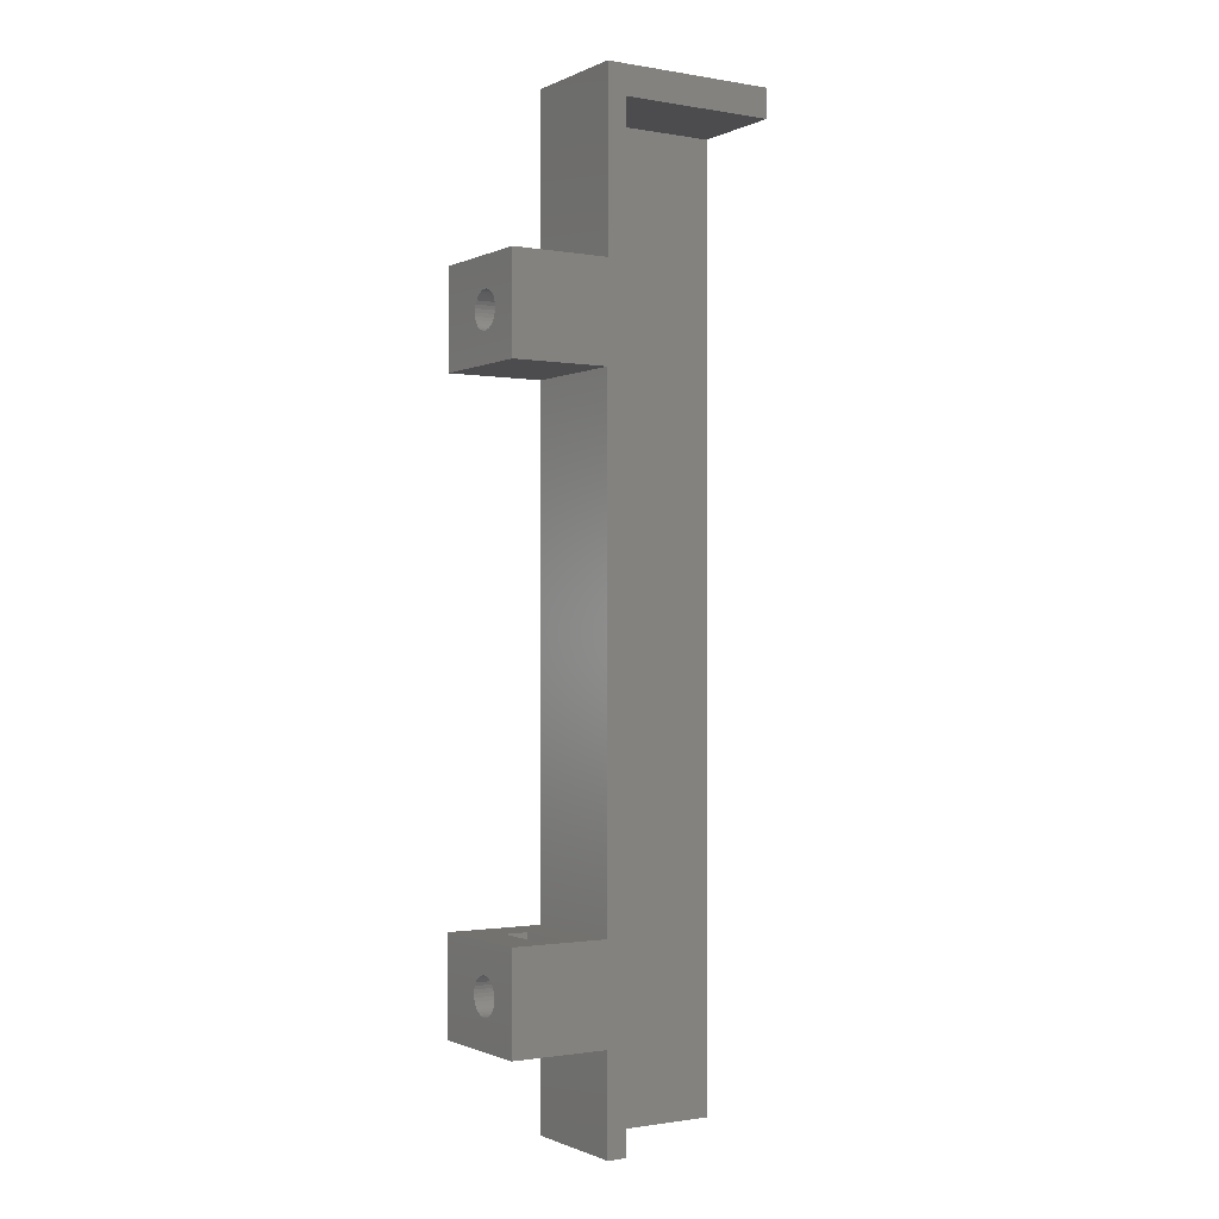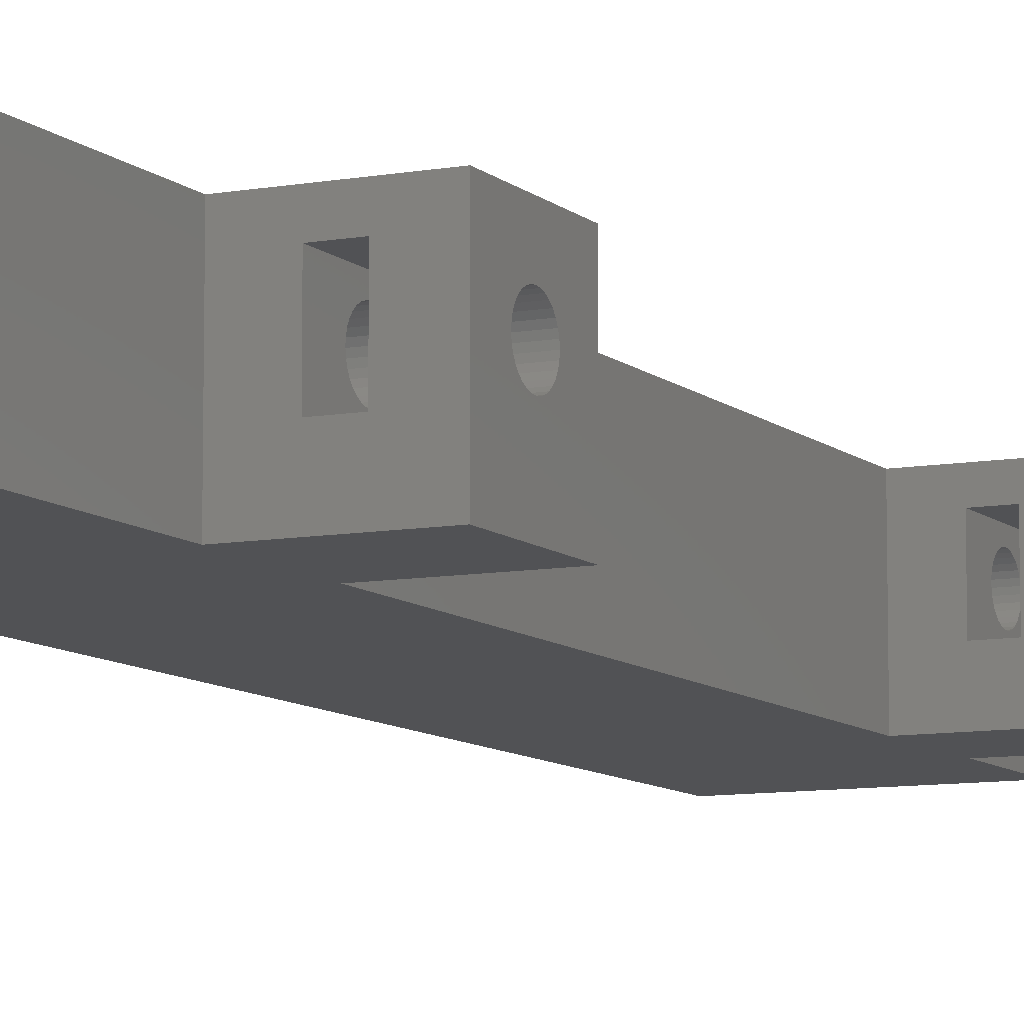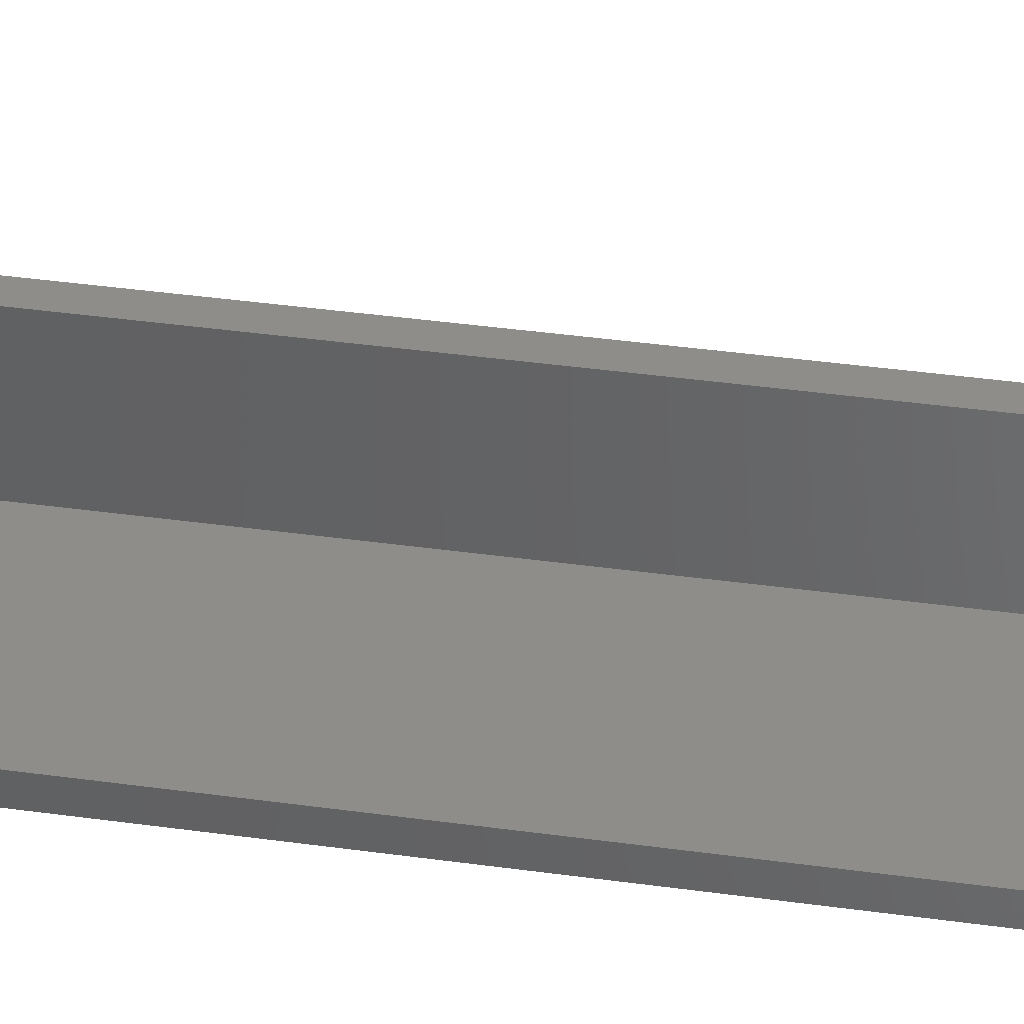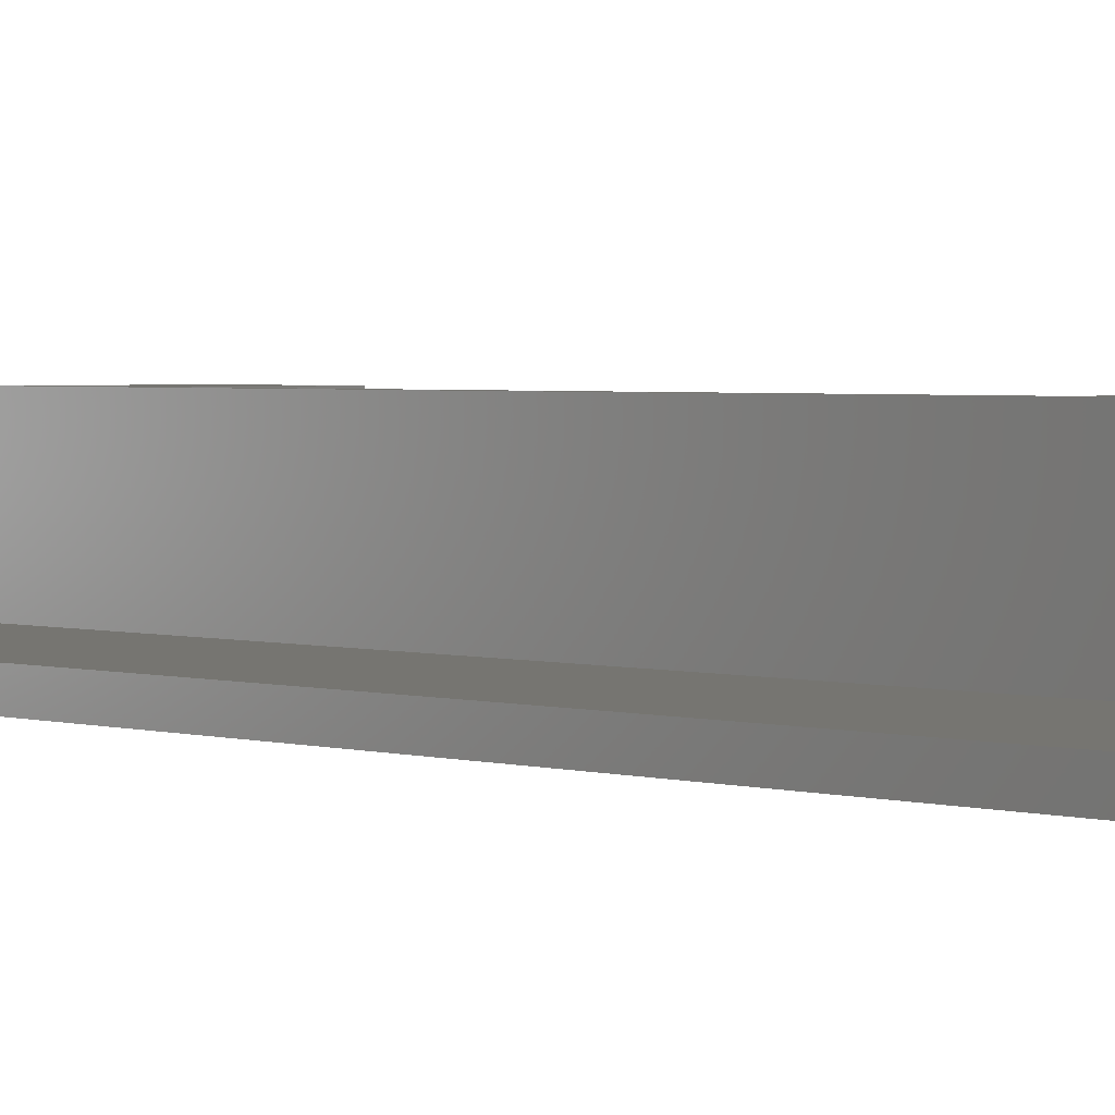
<metadata>
{"format":"stl","ext":"stl","renderer":"f3d","projection":"perspective","resolution":1024,"background":"white","views":[{"elev":-1.0,"azim":-32.4,"up":"+Y"},{"elev":-9.1,"azim":-154.1,"up":"+Z"},{"elev":39.0,"azim":99.9,"up":"+Z"},{"elev":2.2,"azim":140.8,"up":"+Z"}]}
</metadata>
<code>
# stl→obj: 306 verts, 616 faces
v -6.25 13.29 7.965
v -3.75 20 7.965
v -3.75 13.29 7.965
v -6.25 20 7.965
v -3.75 13.29 2.035
v -6.25 11.58 5
v -3.75 11.58 5
v -6.25 13.29 2.035
v -6.25 20 2.035
v -3.75 20 2.035
v -6.25 16.9 5
v -6.25 16.86 5.371
v -6.25 16.76 5.727
v -6.25 16.58 6.056
v -6.25 16.34 6.343
v -6.25 16.06 6.58
v -6.25 15.73 6.755
v -6.25 15.37 6.863
v -6.25 15 6.9
v -6.25 14.63 6.863
v -6.25 14.27 6.755
v -6.25 13.94 6.58
v -6.25 13.66 6.343
v -6.25 13.42 6.056
v -6.25 13.24 5.727
v -6.25 13.14 5.371
v -6.25 13.1 5
v -6.25 16.86 4.629
v -6.25 16.76 4.273
v -6.25 16.58 3.944
v -6.25 16.34 3.656
v -6.25 16.06 3.42
v -6.25 15.73 3.245
v -6.25 15.37 3.137
v -6.25 15 3.1
v -6.25 14.63 3.137
v -6.25 14.27 3.245
v -6.25 13.94 3.42
v -6.25 13.66 3.656
v -6.25 13.42 3.944
v -6.25 13.24 4.273
v -6.25 13.14 4.629
v -3.75 16.9 5
v -3.75 16.86 4.629
v -3.75 16.76 4.273
v -3.75 16.58 3.944
v -3.75 16.34 3.656
v -3.75 16.06 3.42
v -3.75 15.73 3.245
v -3.75 15.37 3.137
v -3.75 15 3.1
v -3.75 14.63 3.137
v -3.75 14.27 3.245
v -3.75 13.94 3.42
v -3.75 13.66 3.656
v -3.75 13.42 3.944
v -3.75 13.24 4.273
v -3.75 13.14 4.629
v -3.75 13.1 5
v -3.75 16.86 5.371
v -3.75 16.76 5.727
v -3.75 16.58 6.056
v -3.75 16.34 6.343
v -3.75 16.06 6.58
v -3.75 15.73 6.755
v -3.75 15.37 6.863
v -3.75 15 6.9
v -3.75 14.63 6.863
v -3.75 14.27 6.755
v -3.75 13.94 6.58
v -3.75 13.66 6.343
v -3.75 13.42 6.056
v -3.75 13.24 5.727
v -3.75 13.14 5.371
v -10 14.27 6.755
v -10 14.63 6.863
v 0 14.63 6.863
v 0 14.27 6.755
v -10 16.86 5.371
v -10 16.76 5.727
v 0 16.76 5.727
v 0 16.86 5.371
v -10 16.9 5
v 0 16.9 5
v 0 16.58 6.056
v -10 16.58 6.056
v -10 13.1 5
v -10 13.14 4.629
v 0 13.14 4.629
v 0 13.1 5
v -10 16.34 3.656
v -10 16.06 3.42
v 0 16.06 3.42
v 0 16.34 3.656
v -10 16.86 4.629
v 0 16.86 4.629
v 0 15.37 3.137
v 0 15.73 3.245
v -10 15.73 3.245
v -10 15.37 3.137
v -10 16.34 6.343
v 0 16.34 6.343
v 0 13.42 3.944
v 0 13.24 4.273
v -10 13.24 4.273
v -10 13.42 3.944
v -10 13.66 6.343
v -10 13.42 6.056
v 0 13.42 6.056
v 0 13.66 6.343
v 0 16.76 4.273
v 0 16.58 3.944
v -10 16.58 3.944
v -10 16.76 4.273
v -10 15 6.9
v -10 15.37 6.863
v 0 15.37 6.863
v 0 15 6.9
v 0 13.14 5.371
v 0 13.24 5.727
v -10 13.24 5.727
v -10 13.14 5.371
v 0 14.27 3.245
v 0 14.63 3.137
v -10 14.63 3.137
v -10 14.27 3.245
v -10 13.94 6.58
v 0 13.94 6.58
v -10 15 3.1
v 0 15 3.1
v 0 16.06 6.58
v 0 15.73 6.755
v -10 15.73 6.755
v -10 16.06 6.58
v 0 13.66 3.656
v 0 13.94 3.42
v -10 13.94 3.42
v -10 13.66 3.656
v 0 82 -2
v 0 100 10
v 0 100 -2
v 0 82 10
v 0 0 -2
v 0 10 10
v 0 10 -2
v 0 0 10
v 0 20 -2
v 0 72 10
v 0 72 -2
v 0 20 10
v 0 78.86 4.629
v 0 78.86 5.371
v 0 78.9 5
v 0 78.76 4.273
v 0 78.76 5.727
v 0 78.58 3.944
v 0 78.58 6.056
v 0 78.34 3.656
v 0 78.34 6.343
v 0 78.06 3.42
v 0 78.06 6.58
v 0 77.73 3.245
v 0 77.73 6.755
v 0 77.37 3.137
v 0 77.37 6.863
v 0 77 3.1
v 0 77 6.9
v 0 76.63 3.137
v 0 76.63 6.863
v 0 76.27 3.245
v 0 76.27 6.755
v 0 75.94 3.42
v 0 75.94 6.58
v 0 75.66 3.656
v 0 75.66 6.343
v 0 75.42 3.944
v 0 75.42 6.056
v 0 75.24 4.273
v 0 75.24 5.727
v 0 75.14 4.629
v 0 75.14 5.371
v 0 75.1 5
v -10 20 10
v -10 10 10
v -10 82 10
v -10 72 10
v 18 100 10
v 2 97 10
v 18 97 10
v 2 0 10
v -10 72 -2
v -10 82 -2
v -10 10 -2
v -10 20 -2
v 18 0 -2
v 18 100 -2
v -6.25 75.29 7.965
v -3.75 82 7.965
v -3.75 75.29 7.965
v -6.25 82 7.965
v -3.75 75.29 2.035
v -6.25 73.58 5
v -3.75 73.58 5
v -6.25 75.29 2.035
v -6.25 82 2.035
v -3.75 82 2.035
v -6.25 78.9 5
v -6.25 78.86 5.371
v -6.25 78.76 5.727
v -6.25 78.58 6.056
v -6.25 78.34 6.343
v -6.25 78.06 6.58
v -6.25 77.73 6.755
v -6.25 77.37 6.863
v -6.25 77 6.9
v -6.25 76.63 6.863
v -6.25 76.27 6.755
v -6.25 75.94 6.58
v -6.25 75.66 6.343
v -6.25 75.42 6.056
v -6.25 75.24 5.727
v -6.25 75.14 5.371
v -6.25 75.1 5
v -6.25 78.86 4.629
v -6.25 78.76 4.273
v -6.25 78.58 3.944
v -6.25 78.34 3.656
v -6.25 78.06 3.42
v -6.25 77.73 3.245
v -6.25 77.37 3.137
v -6.25 77 3.1
v -6.25 76.63 3.137
v -6.25 76.27 3.245
v -6.25 75.94 3.42
v -6.25 75.66 3.656
v -6.25 75.42 3.944
v -6.25 75.24 4.273
v -6.25 75.14 4.629
v -3.75 78.9 5
v -3.75 78.86 4.629
v -3.75 78.76 4.273
v -3.75 78.58 3.944
v -3.75 78.34 3.656
v -3.75 78.06 3.42
v -3.75 77.73 3.245
v -3.75 77.37 3.137
v -3.75 77 3.1
v -3.75 76.63 3.137
v -3.75 76.27 3.245
v -3.75 75.94 3.42
v -3.75 75.66 3.656
v -3.75 75.42 3.944
v -3.75 75.24 4.273
v -3.75 75.14 4.629
v -3.75 75.1 5
v -3.75 78.86 5.371
v -3.75 78.76 5.727
v -3.75 78.58 6.056
v -3.75 78.34 6.343
v -3.75 78.06 6.58
v -3.75 77.73 6.755
v -3.75 77.37 6.863
v -3.75 77 6.9
v -3.75 76.63 6.863
v -3.75 76.27 6.755
v -3.75 75.94 6.58
v -3.75 75.66 6.343
v -3.75 75.42 6.056
v -3.75 75.24 5.727
v -3.75 75.14 5.371
v -10 76.27 6.755
v -10 76.63 6.863
v -10 78.86 5.371
v -10 78.76 5.727
v -10 78.9 5
v -10 78.58 6.056
v -10 75.1 5
v -10 75.14 4.629
v -10 78.34 3.656
v -10 78.06 3.42
v -10 78.86 4.629
v -10 77.73 3.245
v -10 77.37 3.137
v -10 78.34 6.343
v -10 75.24 4.273
v -10 75.42 3.944
v -10 75.66 6.343
v -10 75.42 6.056
v -10 78.58 3.944
v -10 78.76 4.273
v -10 77 6.9
v -10 77.37 6.863
v -10 75.24 5.727
v -10 75.14 5.371
v -10 76.63 3.137
v -10 76.27 3.245
v -10 75.94 6.58
v -10 77 3.1
v -10 77.73 6.755
v -10 78.06 6.58
v -10 75.94 3.42
v -10 75.66 3.656
v 18 97 0
v 18 0 0
v 2 97 0
v 2 0 0
f 1 2 3
f 2 1 4
f 5 6 7
f 6 5 8
f 9 5 10
f 5 9 8
f 4 11 9
f 4 12 11
f 4 13 12
f 4 14 13
f 4 15 14
f 4 16 15
f 4 17 16
f 4 18 17
f 1 18 4
f 18 1 19
f 19 1 20
f 1 21 20
f 1 22 21
f 1 23 22
f 1 24 23
f 6 24 1
f 24 6 25
f 25 6 26
f 26 6 27
f 28 9 11
f 29 9 28
f 30 9 29
f 31 9 30
f 32 9 31
f 33 9 32
f 34 9 33
f 8 34 35
f 8 35 36
f 34 8 9
f 37 8 36
f 38 8 37
f 39 8 38
f 40 8 39
f 6 40 41
f 6 41 42
f 6 42 27
f 40 6 8
f 10 43 2
f 10 44 43
f 10 45 44
f 10 46 45
f 10 47 46
f 10 48 47
f 10 49 48
f 10 50 49
f 5 50 10
f 50 5 51
f 51 5 52
f 5 53 52
f 5 54 53
f 5 55 54
f 5 56 55
f 7 56 5
f 56 7 57
f 57 7 58
f 58 7 59
f 60 2 43
f 61 2 60
f 62 2 61
f 63 2 62
f 64 2 63
f 65 2 64
f 66 2 65
f 3 66 67
f 3 67 68
f 66 3 2
f 69 3 68
f 70 3 69
f 71 3 70
f 72 3 71
f 7 72 73
f 7 73 74
f 7 74 59
f 72 7 3
f 7 1 3
f 1 7 6
f 75 20 21
f 20 75 76
f 69 77 78
f 77 69 68
f 79 13 80
f 13 79 12
f 60 81 61
f 81 60 82
f 83 12 79
f 12 83 11
f 43 82 60
f 82 43 84
f 61 85 62
f 85 61 81
f 80 14 86
f 14 80 13
f 42 87 27
f 87 42 88
f 89 59 90
f 59 89 58
f 91 32 31
f 32 91 92
f 47 93 94
f 93 47 48
f 95 11 83
f 11 95 28
f 44 84 43
f 84 44 96
f 49 97 98
f 97 49 50
f 99 34 33
f 34 99 100
f 86 15 101
f 15 86 14
f 62 102 63
f 102 62 85
f 103 57 104
f 57 103 56
f 40 105 41
f 105 40 106
f 24 107 23
f 107 24 108
f 109 71 110
f 71 109 72
f 46 111 45
f 111 46 112
f 113 29 114
f 29 113 30
f 115 18 19
f 18 115 116
f 67 117 118
f 117 67 66
f 45 96 44
f 96 45 111
f 114 28 95
f 28 114 29
f 68 118 77
f 118 68 67
f 76 19 20
f 19 76 115
f 119 73 120
f 73 119 74
f 26 121 25
f 121 26 122
f 52 123 124
f 123 52 53
f 125 37 36
f 37 125 126
f 127 21 22
f 21 127 75
f 70 78 128
f 78 70 69
f 129 36 35
f 36 129 125
f 51 124 130
f 124 51 52
f 65 131 132
f 131 65 64
f 133 16 17
f 16 133 134
f 54 135 136
f 135 54 55
f 137 39 38
f 39 137 138
f 116 17 18
f 17 116 133
f 66 132 117
f 132 66 65
f 48 98 93
f 98 48 49
f 92 33 32
f 33 92 99
f 120 72 109
f 72 120 73
f 25 108 24
f 108 25 121
f 107 22 23
f 22 107 127
f 71 128 110
f 128 71 70
f 53 136 123
f 136 53 54
f 126 38 37
f 38 126 137
f 134 15 16
f 15 134 101
f 64 102 131
f 102 64 63
f 135 56 103
f 56 135 55
f 39 106 40
f 106 39 138
f 50 130 97
f 130 50 51
f 100 35 34
f 35 100 129
f 104 58 89
f 58 104 57
f 41 88 42
f 88 41 105
f 47 112 46
f 112 47 94
f 91 30 113
f 30 91 31
f 27 122 26
f 122 27 87
f 90 74 119
f 74 90 59
f 139 140 141
f 140 139 142
f 143 144 145
f 144 143 146
f 147 148 149
f 148 147 150
f 96 82 84
f 111 82 96
f 111 81 82
f 112 81 111
f 112 85 81
f 94 85 112
f 94 102 85
f 93 102 94
f 93 131 102
f 98 131 93
f 98 132 131
f 97 132 98
f 97 117 132
f 130 117 97
f 130 118 117
f 124 118 130
f 124 77 118
f 123 77 124
f 123 78 77
f 136 78 123
f 136 128 78
f 135 128 136
f 135 110 128
f 103 110 135
f 103 109 110
f 104 109 103
f 104 120 109
f 89 120 104
f 89 119 120
f 119 89 90
f 151 152 153
f 154 152 151
f 154 155 152
f 156 155 154
f 156 157 155
f 158 157 156
f 158 159 157
f 160 159 158
f 160 161 159
f 162 161 160
f 162 163 161
f 164 163 162
f 164 165 163
f 166 165 164
f 166 167 165
f 168 167 166
f 168 169 167
f 170 169 168
f 170 171 169
f 172 171 170
f 172 173 171
f 174 173 172
f 174 175 173
f 176 175 174
f 176 177 175
f 178 177 176
f 178 179 177
f 180 179 178
f 180 181 179
f 181 180 182
f 183 144 150
f 144 183 184
f 185 148 142
f 148 185 186
f 187 188 189
f 140 188 187
f 142 188 140
f 148 188 142
f 188 148 190
f 150 190 148
f 144 190 150
f 190 144 146
f 191 139 149
f 139 191 192
f 193 147 145
f 147 193 194
f 145 195 143
f 147 195 145
f 149 195 147
f 195 149 196
f 139 196 149
f 196 139 141
f 95 183 194
f 183 95 83
f 194 114 95
f 194 113 114
f 194 91 113
f 194 92 91
f 194 99 92
f 194 100 99
f 194 129 100
f 193 129 194
f 129 193 125
f 125 193 126
f 126 193 137
f 184 88 193
f 105 193 88
f 106 193 105
f 138 193 106
f 137 193 138
f 79 183 83
f 80 183 79
f 86 183 80
f 101 183 86
f 134 183 101
f 133 183 134
f 116 183 133
f 115 183 116
f 184 115 76
f 184 76 75
f 184 75 127
f 88 184 87
f 87 184 122
f 115 184 183
f 107 184 127
f 108 184 107
f 121 184 108
f 122 184 121
f 150 2 183
f 150 10 2
f 10 147 9
f 147 10 150
f 4 183 2
f 9 183 4
f 9 194 183
f 194 9 147
f 193 144 184
f 144 193 145
f 197 198 199
f 198 197 200
f 201 202 203
f 202 201 204
f 205 201 206
f 201 205 204
f 200 207 205
f 200 208 207
f 200 209 208
f 200 210 209
f 200 211 210
f 200 212 211
f 200 213 212
f 200 214 213
f 197 214 200
f 214 197 215
f 215 197 216
f 197 217 216
f 197 218 217
f 197 219 218
f 197 220 219
f 202 220 197
f 220 202 221
f 221 202 222
f 222 202 223
f 224 205 207
f 225 205 224
f 226 205 225
f 227 205 226
f 228 205 227
f 229 205 228
f 230 205 229
f 204 230 231
f 204 231 232
f 230 204 205
f 233 204 232
f 234 204 233
f 235 204 234
f 236 204 235
f 202 236 237
f 202 237 238
f 202 238 223
f 236 202 204
f 206 239 198
f 206 240 239
f 206 241 240
f 206 242 241
f 206 243 242
f 206 244 243
f 206 245 244
f 206 246 245
f 201 246 206
f 246 201 247
f 247 201 248
f 201 249 248
f 201 250 249
f 201 251 250
f 201 252 251
f 203 252 201
f 252 203 253
f 253 203 254
f 254 203 255
f 256 198 239
f 257 198 256
f 258 198 257
f 259 198 258
f 260 198 259
f 261 198 260
f 262 198 261
f 199 262 263
f 199 263 264
f 262 199 198
f 265 199 264
f 266 199 265
f 267 199 266
f 268 199 267
f 203 268 269
f 203 269 270
f 203 270 255
f 268 203 199
f 203 197 199
f 197 203 202
f 271 216 217
f 216 271 272
f 265 169 171
f 169 265 264
f 273 209 274
f 209 273 208
f 256 155 257
f 155 256 152
f 275 208 273
f 208 275 207
f 239 152 256
f 152 239 153
f 257 157 258
f 157 257 155
f 274 210 276
f 210 274 209
f 238 277 223
f 277 238 278
f 180 255 182
f 255 180 254
f 279 228 227
f 228 279 280
f 243 160 158
f 160 243 244
f 281 207 275
f 207 281 224
f 240 153 239
f 153 240 151
f 245 164 162
f 164 245 246
f 282 230 229
f 230 282 283
f 276 211 284
f 211 276 210
f 258 159 259
f 159 258 157
f 176 253 178
f 253 176 252
f 236 285 237
f 285 236 286
f 220 287 219
f 287 220 288
f 177 267 175
f 267 177 268
f 242 154 241
f 154 242 156
f 289 225 290
f 225 289 226
f 291 214 215
f 214 291 292
f 263 165 167
f 165 263 262
f 241 151 240
f 151 241 154
f 290 224 281
f 224 290 225
f 264 167 169
f 167 264 263
f 272 215 216
f 215 272 291
f 181 269 179
f 269 181 270
f 222 293 221
f 293 222 294
f 248 170 168
f 170 248 249
f 295 233 232
f 233 295 296
f 297 217 218
f 217 297 271
f 266 171 173
f 171 266 265
f 298 232 231
f 232 298 295
f 247 168 166
f 168 247 248
f 261 161 163
f 161 261 260
f 299 212 213
f 212 299 300
f 250 174 172
f 174 250 251
f 301 235 234
f 235 301 302
f 292 213 214
f 213 292 299
f 262 163 165
f 163 262 261
f 244 162 160
f 162 244 245
f 280 229 228
f 229 280 282
f 179 268 177
f 268 179 269
f 221 288 220
f 288 221 293
f 287 218 219
f 218 287 297
f 267 173 175
f 173 267 266
f 249 172 170
f 172 249 250
f 296 234 233
f 234 296 301
f 300 211 212
f 211 300 284
f 260 159 161
f 159 260 259
f 174 252 176
f 252 174 251
f 235 286 236
f 286 235 302
f 246 166 164
f 166 246 247
f 283 231 230
f 231 283 298
f 178 254 180
f 254 178 253
f 237 278 238
f 278 237 285
f 243 156 242
f 156 243 158
f 279 226 289
f 226 279 227
f 223 294 222
f 294 223 277
f 182 270 181
f 270 182 255
f 281 185 192
f 185 281 275
f 192 290 281
f 192 289 290
f 192 279 289
f 192 280 279
f 192 282 280
f 192 283 282
f 192 298 283
f 191 298 192
f 298 191 295
f 295 191 296
f 296 191 301
f 186 278 191
f 285 191 278
f 286 191 285
f 302 191 286
f 301 191 302
f 273 185 275
f 274 185 273
f 276 185 274
f 284 185 276
f 300 185 284
f 299 185 300
f 292 185 299
f 291 185 292
f 186 291 272
f 186 272 271
f 186 271 297
f 278 186 277
f 277 186 294
f 291 186 185
f 287 186 297
f 288 186 287
f 293 186 288
f 294 186 293
f 142 198 185
f 142 206 198
f 206 139 205
f 139 206 142
f 200 185 198
f 205 185 200
f 205 192 185
f 192 205 139
f 191 148 186
f 148 191 149
f 303 187 189
f 187 303 196
f 195 303 304
f 303 195 196
f 305 304 303
f 304 305 306
f 196 140 187
f 140 196 141
f 146 306 190
f 143 306 146
f 195 306 143
f 306 195 304
f 190 305 188
f 305 190 306
f 305 189 188
f 189 305 303

</code>
